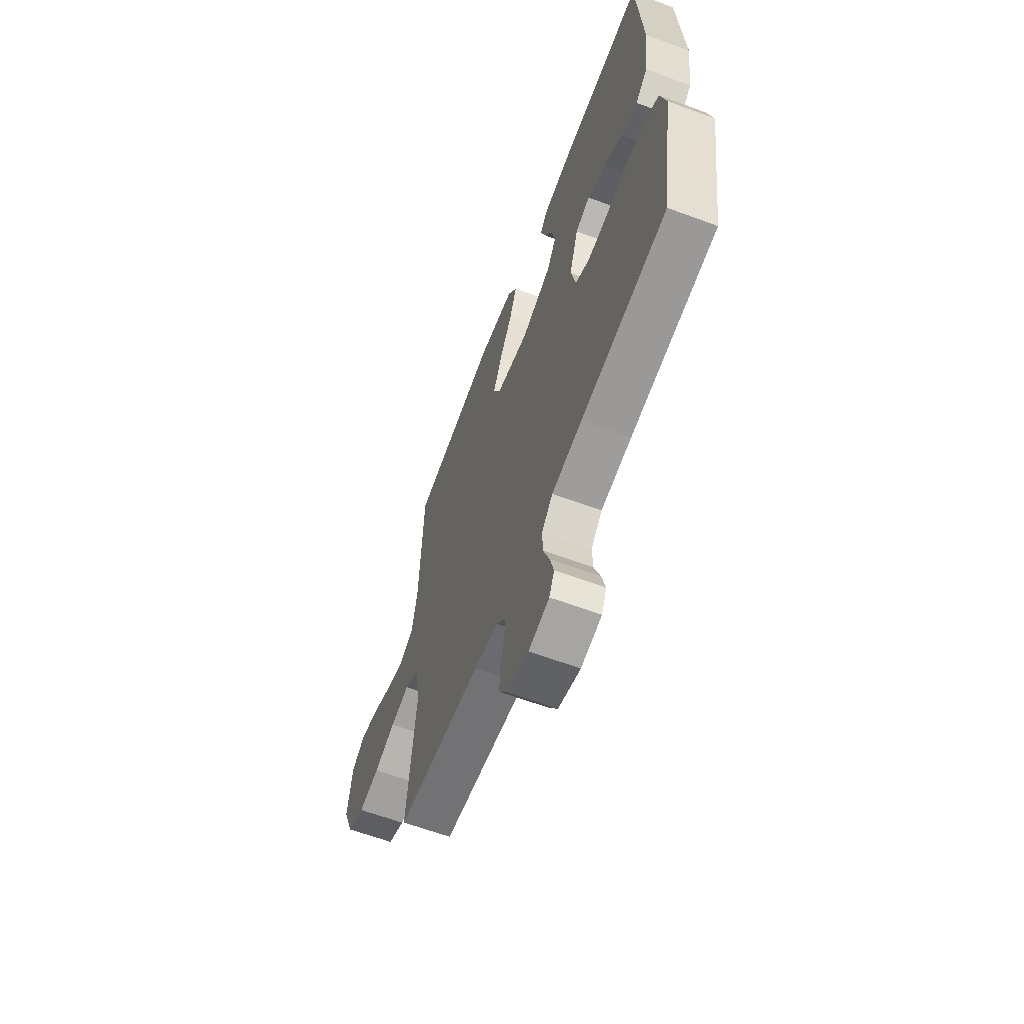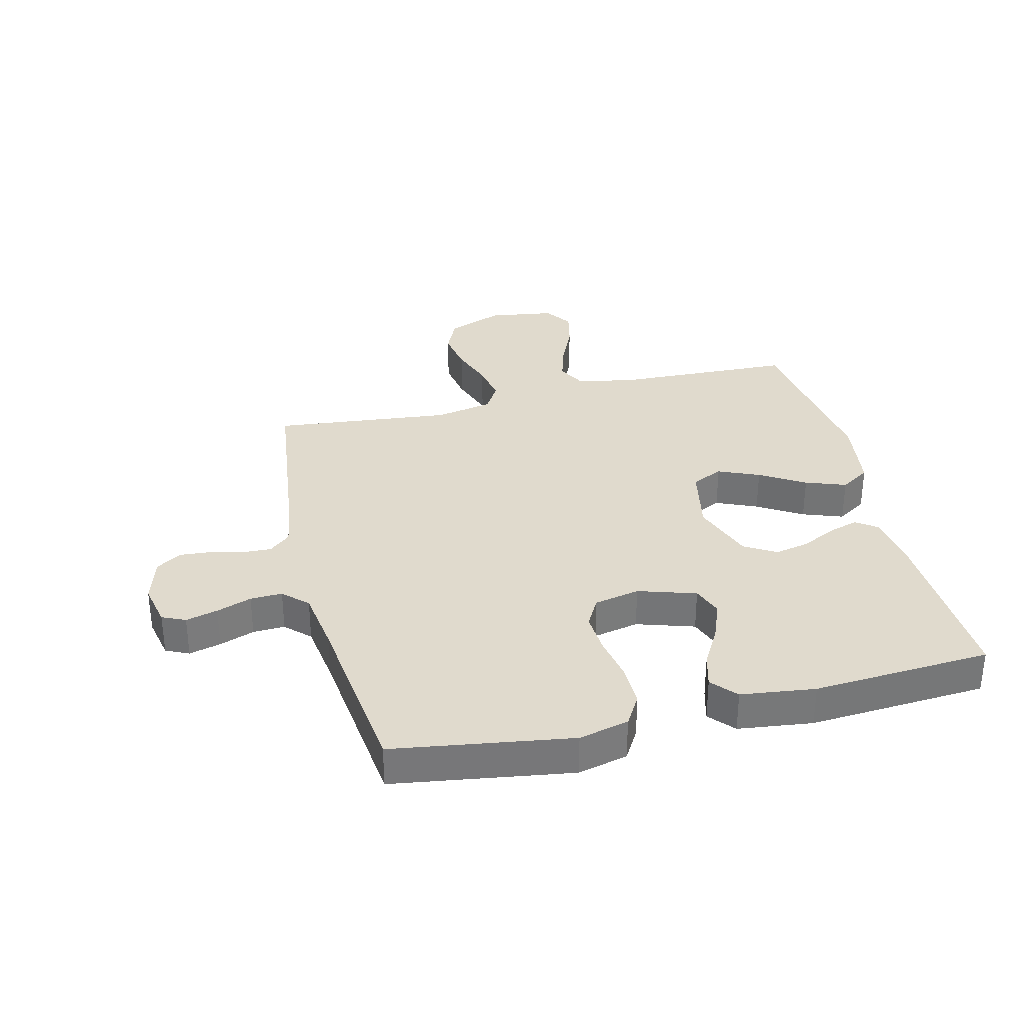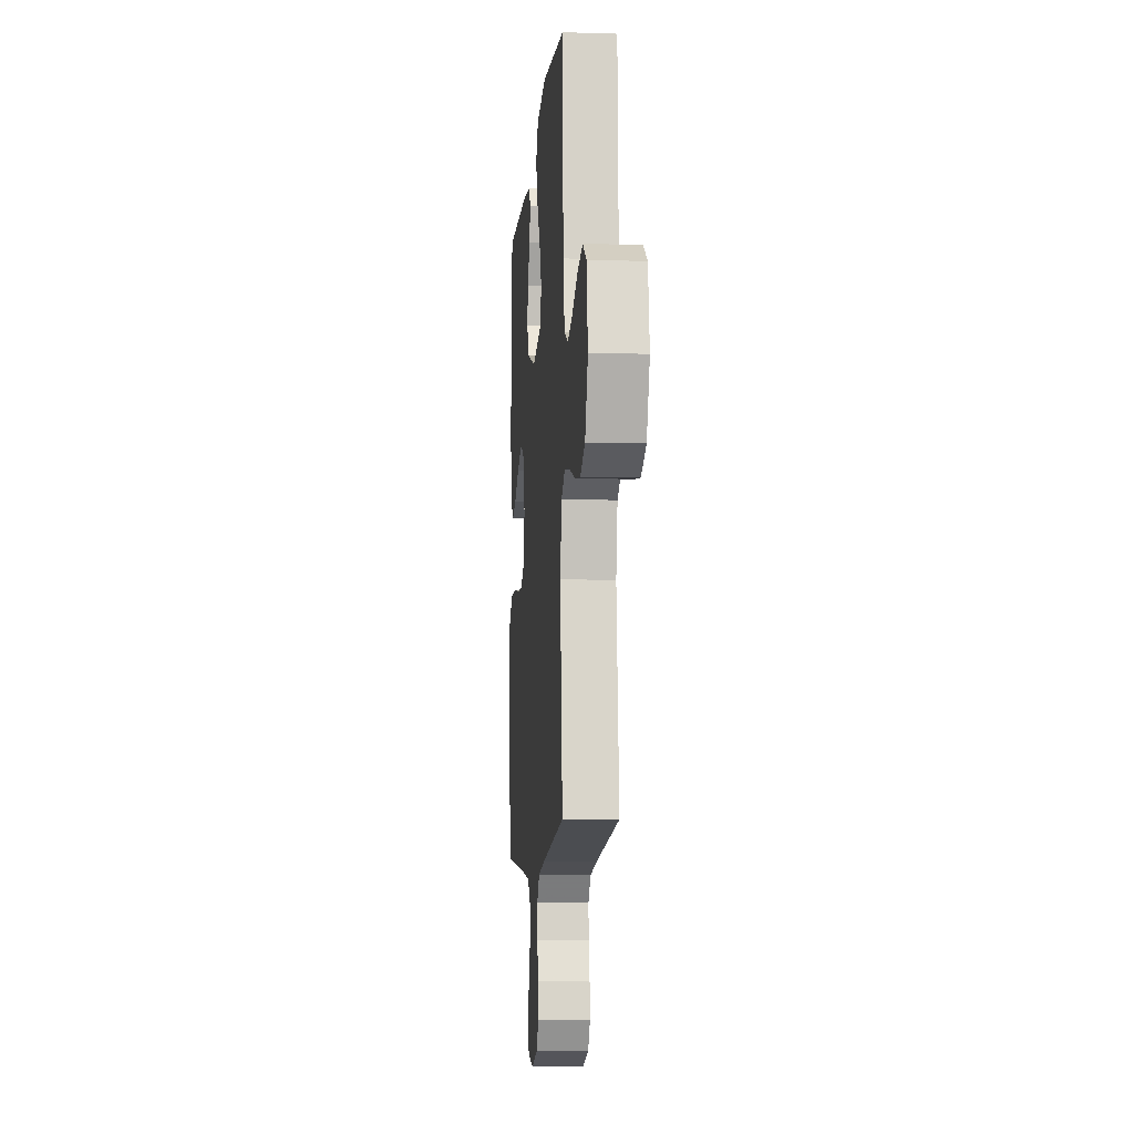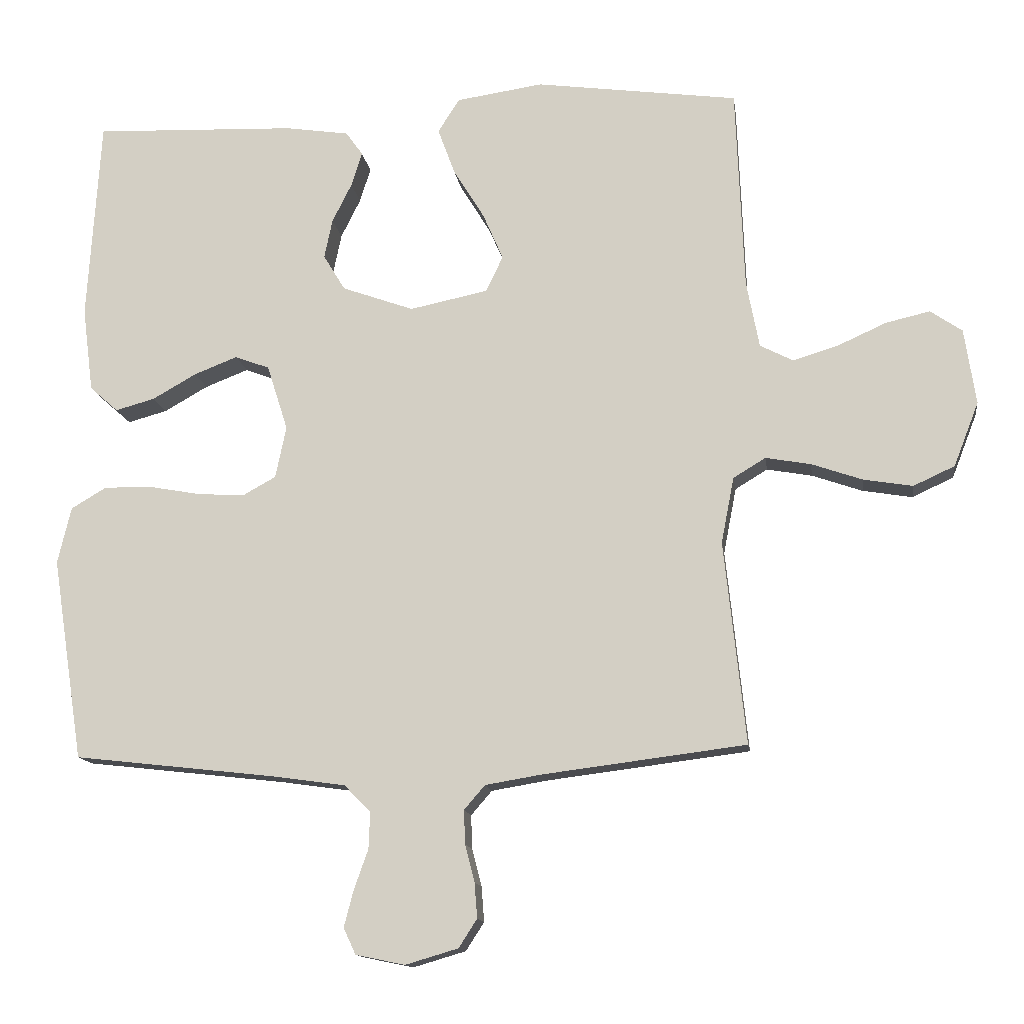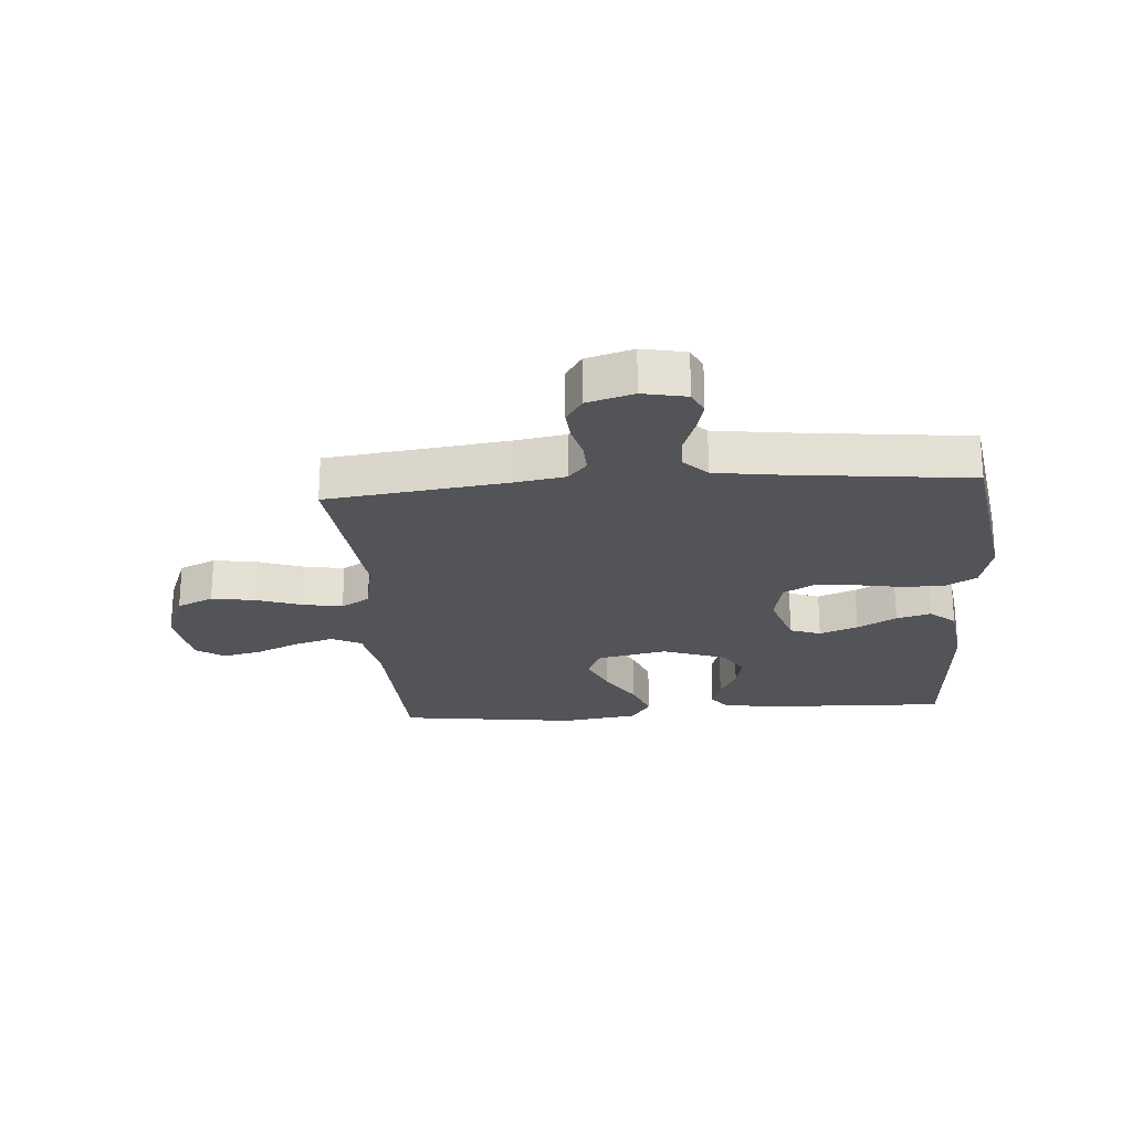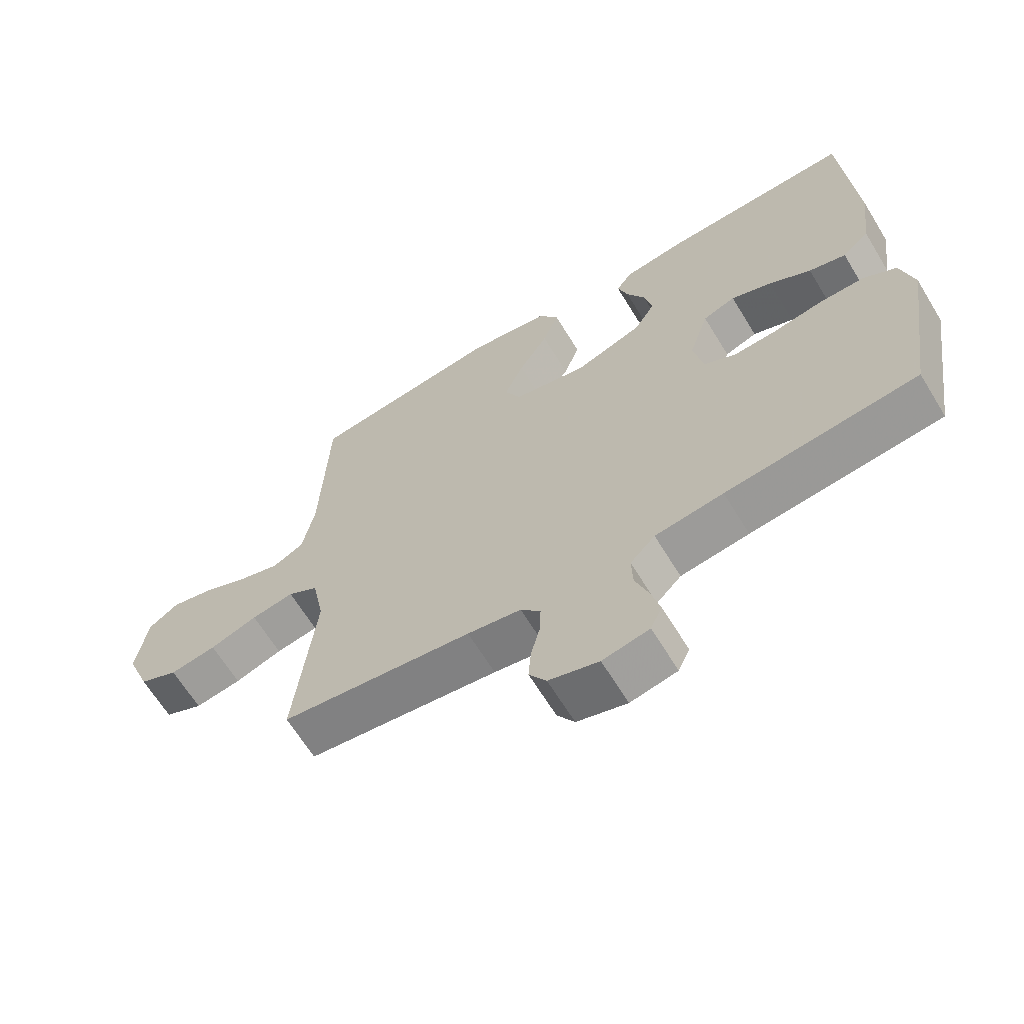
<metadata>
{"format":"obj","ext":"obj","renderer":"f3d","projection":"perspective","resolution":1024,"background":"white","views":[{"elev":-62.7,"azim":-110.6,"up":"+Z"},{"elev":33.1,"azim":-103.9,"up":"+Y"},{"elev":-8.8,"azim":85.2,"up":"+Z"},{"elev":-13.4,"azim":7.7,"up":"+Z"},{"elev":-23.2,"azim":-175.6,"up":"+Y"},{"elev":-65.1,"azim":-148.6,"up":"+Z"}]}
</metadata>
<code>
v -0.5 0.07 -0.5
v -0.546 0.07 -0.2
v -0.526 0.07 -0.116
v -0.474 0.07 -0.085
v -0.403 0.07 -0.086
v -0.326 0.07 -0.1
v -0.257 0.07 -0.104
v -0.208 0.07 -0.077
v -0.192 0.07 0
v -0.223 0.07 0.097
v -0.274 0.07 0.116
v -0.338 0.07 0.091
v -0.403 0.07 0.054
v -0.461 0.07 0.038
v -0.503 0.07 0.075
v -0.519 0.07 0.2
v -0.5 0.07 0.5
v -0.2 0.07 0.489
v -0.106 0.07 0.475
v -0.081 0.07 0.44
v -0.097 0.07 0.389
v -0.126 0.07 0.331
v -0.138 0.07 0.273
v -0.106 0.07 0.22
v 0 0.07 0.182
v 0.116 0.07 0.206
v 0.141 0.07 0.259
v 0.111 0.07 0.328
v 0.065 0.07 0.403
v 0.04 0.07 0.471
v 0.072 0.07 0.521
v 0.2 0.07 0.54
v 0.5 0.07 0.5
v 0.512 0.07 0.2
v 0.531 0.07 0.101
v 0.58 0.07 0.076
v 0.646 0.07 0.096
v 0.719 0.07 0.129
v 0.784 0.07 0.144
v 0.831 0.07 0.112
v 0.848 0.07 0
v 0.811 0.07 -0.095
v 0.75 0.07 -0.123
v 0.677 0.07 -0.111
v 0.602 0.07 -0.085
v 0.535 0.07 -0.073
v 0.487 0.07 -0.102
v 0.468 0.07 -0.2
v 0.5 0.07 -0.5
v 0.2 0.07 -0.538
v 0.116 0.07 -0.552
v 0.085 0.07 -0.588
v 0.087 0.07 -0.638
v 0.101 0.07 -0.693
v 0.105 0.07 -0.745
v 0.078 0.07 -0.787
v 0 0.07 -0.81
v -0.073 0.07 -0.795
v -0.091 0.07 -0.756
v -0.077 0.07 -0.702
v -0.056 0.07 -0.643
v -0.054 0.07 -0.589
v -0.093 0.07 -0.549
v -0.2 0.07 -0.534
v -0.5 0 -0.5
v -0.546 0 -0.2
v -0.526 0 -0.116
v -0.474 0 -0.085
v -0.403 0 -0.086
v -0.326 0 -0.1
v -0.257 0 -0.104
v -0.208 0 -0.077
v -0.192 0 0
v -0.223 0 0.097
v -0.274 0 0.116
v -0.338 0 0.091
v -0.403 0 0.054
v -0.461 0 0.038
v -0.503 0 0.075
v -0.519 0 0.2
v -0.5 0 0.5
v -0.2 0 0.489
v -0.106 0 0.475
v -0.081 0 0.44
v -0.097 0 0.389
v -0.126 0 0.331
v -0.138 0 0.273
v -0.106 0 0.22
v 0 0 0.182
v 0.116 0 0.206
v 0.141 0 0.259
v 0.111 0 0.328
v 0.065 0 0.403
v 0.04 0 0.471
v 0.072 0 0.521
v 0.2 0 0.54
v 0.5 0 0.5
v 0.512 0 0.2
v 0.531 0 0.101
v 0.58 0 0.076
v 0.646 0 0.096
v 0.719 0 0.129
v 0.784 0 0.144
v 0.831 0 0.112
v 0.848 0 0
v 0.811 0 -0.095
v 0.75 0 -0.123
v 0.677 0 -0.111
v 0.602 0 -0.085
v 0.535 0 -0.073
v 0.487 0 -0.102
v 0.468 0 -0.2
v 0.5 0 -0.5
v 0.2 0 -0.538
v 0.116 0 -0.552
v 0.085 0 -0.588
v 0.087 0 -0.638
v 0.101 0 -0.693
v 0.105 0 -0.745
v 0.078 0 -0.787
v 0 0 -0.81
v -0.073 0 -0.795
v -0.091 0 -0.756
v -0.077 0 -0.702
v -0.056 0 -0.643
v -0.054 0 -0.589
v -0.093 0 -0.549
v -0.2 0 -0.534
f 58 59 60 61
f 56 57 58 61
f 56 61 62
f 53 54 55 56
f 52 53 56 62
f 51 52 62 63
f 48 49 50
f 47 48 50 51
f 42 43 44 45
f 42 45 46
f 41 42 46
f 40 41 46
f 37 38 39 40
f 36 37 40 46
f 35 36 46 47
f 31 32 33 34
f 28 29 30 31
f 27 28 31 34
f 26 27 34 35
f 19 20 21 22
f 19 22 23
f 18 19 23
f 17 18 23
f 16 17 23 24
f 12 13 14 15
f 11 12 15 16
f 3 4 5 6
f 3 6 7
f 64 1 2 3
f 64 3 7
f 63 64 7 8
f 51 63 8 9
f 47 51 9 10
f 25 26 35 47
f 25 47 10 11
f 11 16 24 25
f 125 124 123 122
f 125 122 121 120
f 126 125 120
f 120 119 118 117
f 126 120 117 116
f 127 126 116 115
f 114 113 112
f 115 114 112 111
f 109 108 107 106
f 110 109 106
f 110 106 105
f 110 105 104
f 104 103 102 101
f 110 104 101 100
f 111 110 100 99
f 98 97 96 95
f 95 94 93 92
f 98 95 92 91
f 99 98 91 90
f 86 85 84 83
f 87 86 83
f 87 83 82
f 87 82 81
f 88 87 81 80
f 79 78 77 76
f 80 79 76 75
f 70 69 68 67
f 71 70 67
f 67 66 65 128
f 71 67 128
f 72 71 128 127
f 73 72 127 115
f 74 73 115 111
f 111 99 90 89
f 75 74 111 89
f 89 88 80 75
f 1 65 66 2
f 2 66 67 3
f 3 67 68 4
f 4 68 69 5
f 5 69 70 6
f 6 70 71 7
f 7 71 72 8
f 8 72 73 9
f 9 73 74 10
f 10 74 75 11
f 11 75 76 12
f 12 76 77 13
f 13 77 78 14
f 14 78 79 15
f 15 79 80 16
f 16 80 81 17
f 17 81 82 18
f 18 82 83 19
f 19 83 84 20
f 20 84 85 21
f 21 85 86 22
f 22 86 87 23
f 23 87 88 24
f 24 88 89 25
f 25 89 90 26
f 26 90 91 27
f 27 91 92 28
f 28 92 93 29
f 29 93 94 30
f 30 94 95 31
f 31 95 96 32
f 32 96 97 33
f 33 97 98 34
f 34 98 99 35
f 35 99 100 36
f 36 100 101 37
f 37 101 102 38
f 38 102 103 39
f 39 103 104 40
f 40 104 105 41
f 41 105 106 42
f 42 106 107 43
f 43 107 108 44
f 44 108 109 45
f 45 109 110 46
f 46 110 111 47
f 47 111 112 48
f 48 112 113 49
f 49 113 114 50
f 50 114 115 51
f 51 115 116 52
f 52 116 117 53
f 53 117 118 54
f 54 118 119 55
f 55 119 120 56
f 56 120 121 57
f 57 121 122 58
f 58 122 123 59
f 59 123 124 60
f 60 124 125 61
f 61 125 126 62
f 62 126 127 63
f 63 127 128 64
f 64 128 65 1

</code>
